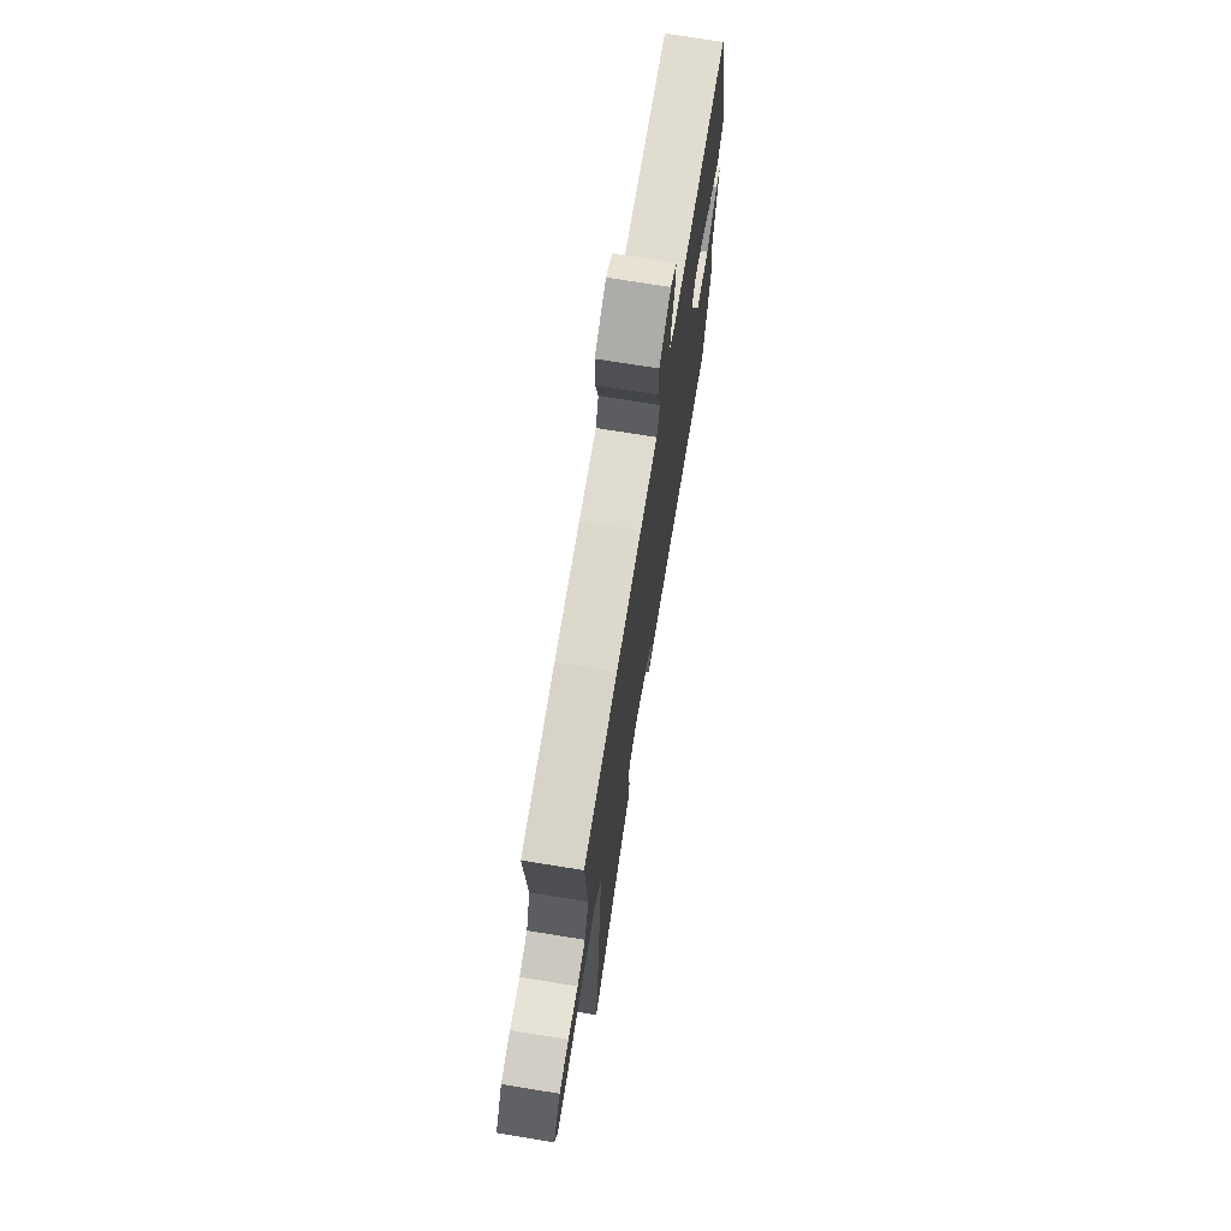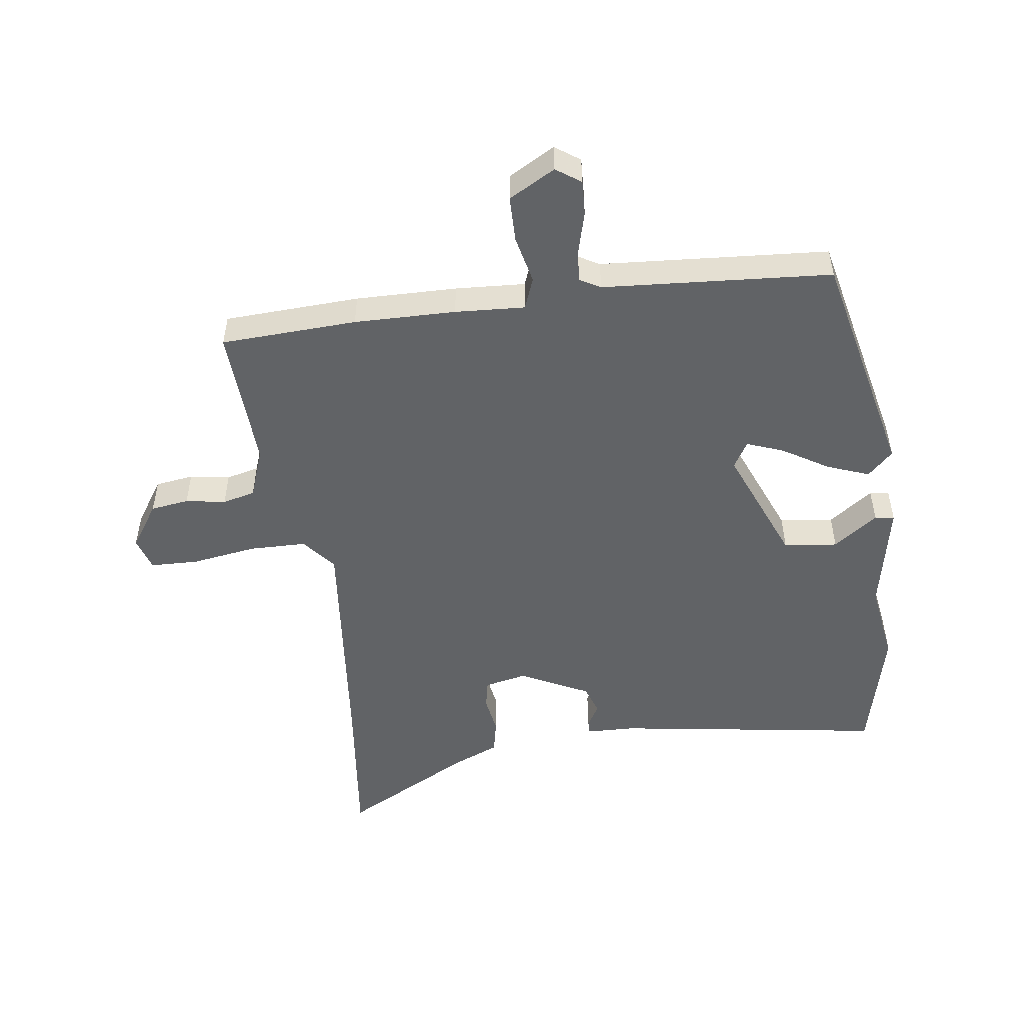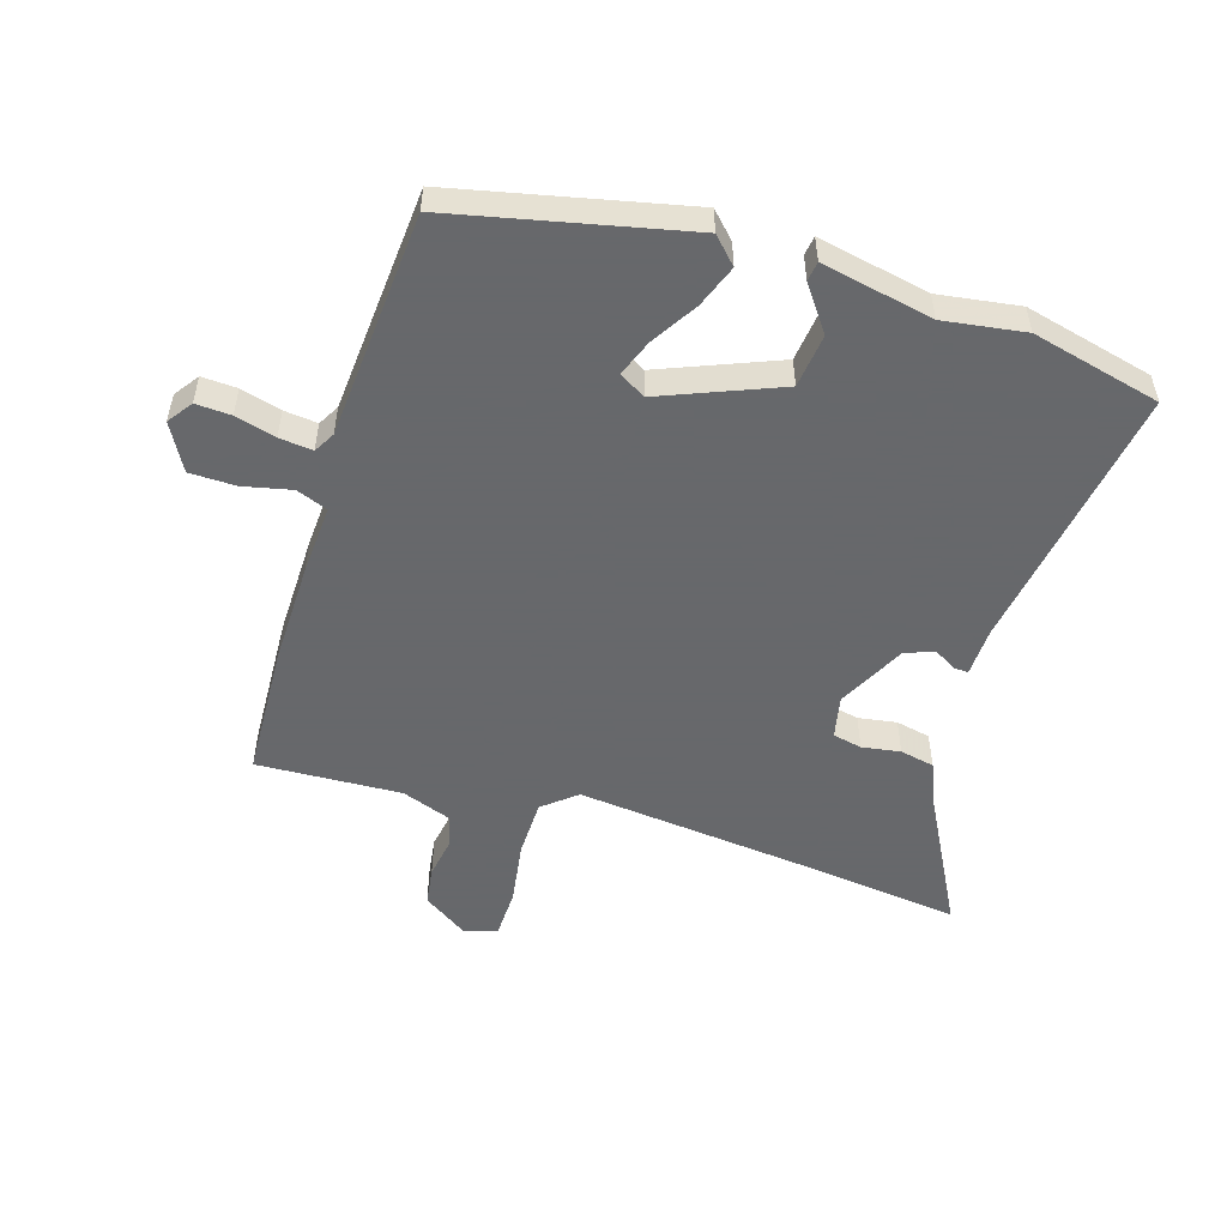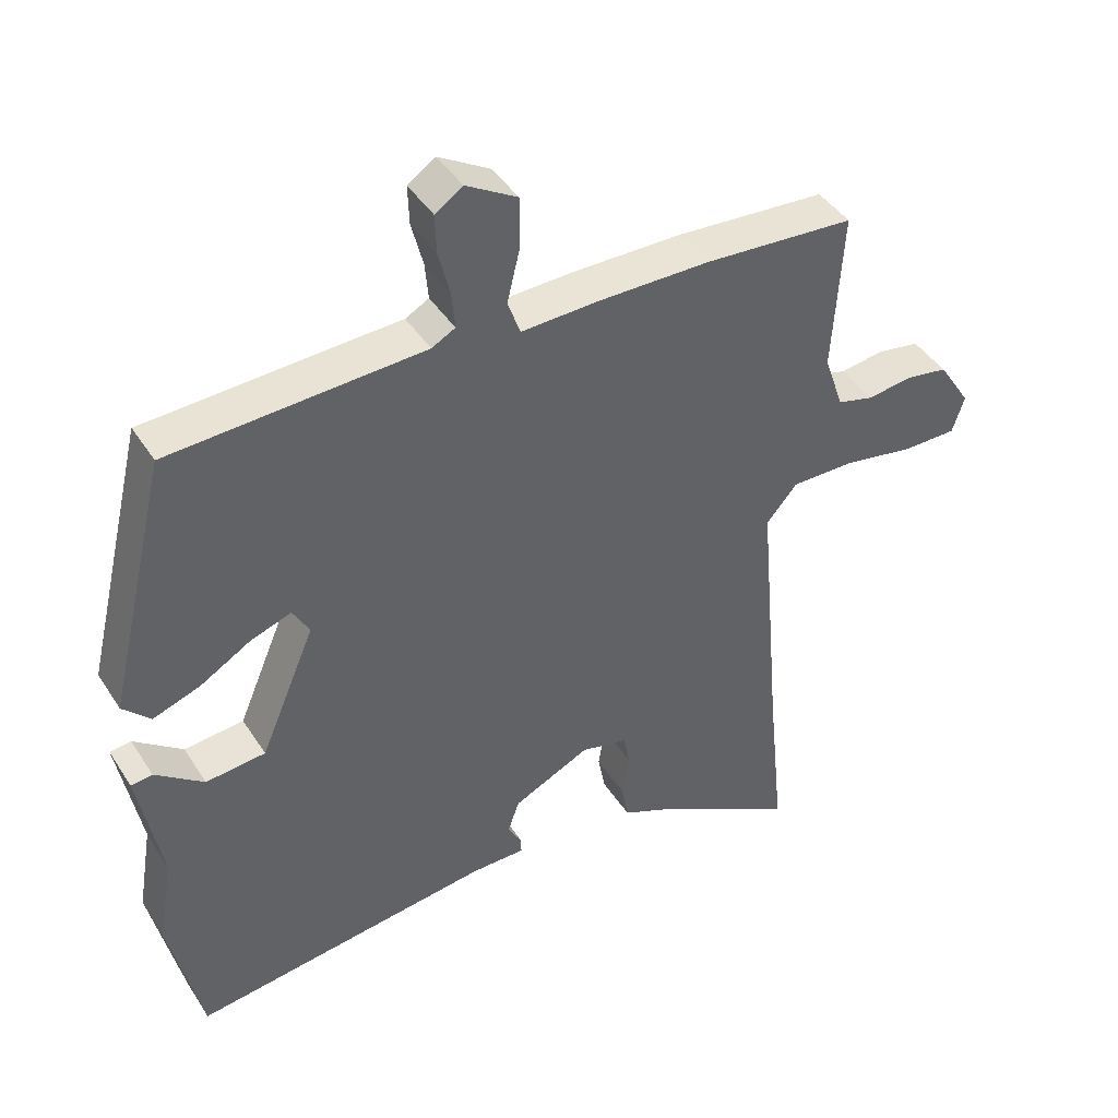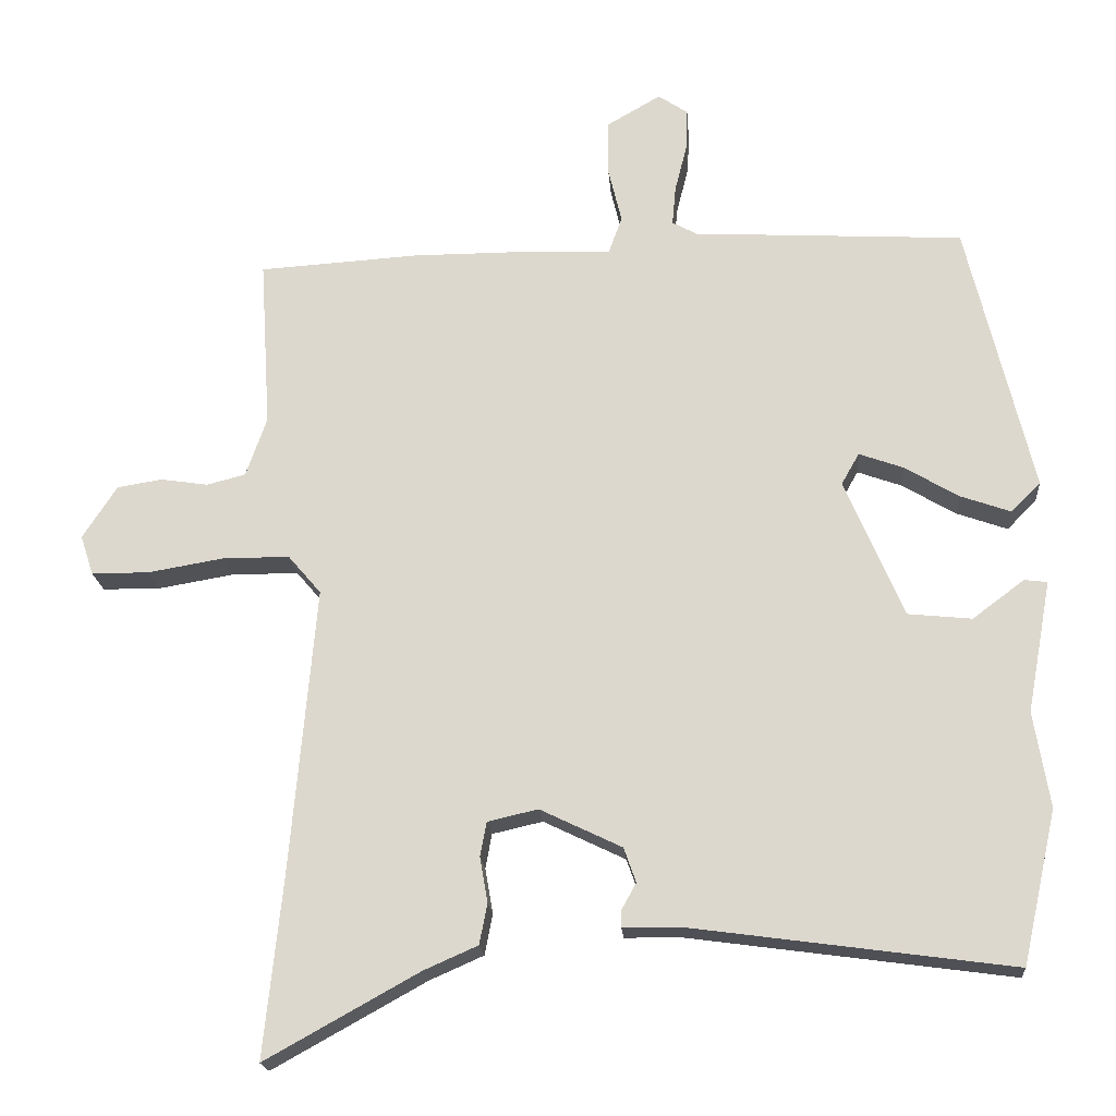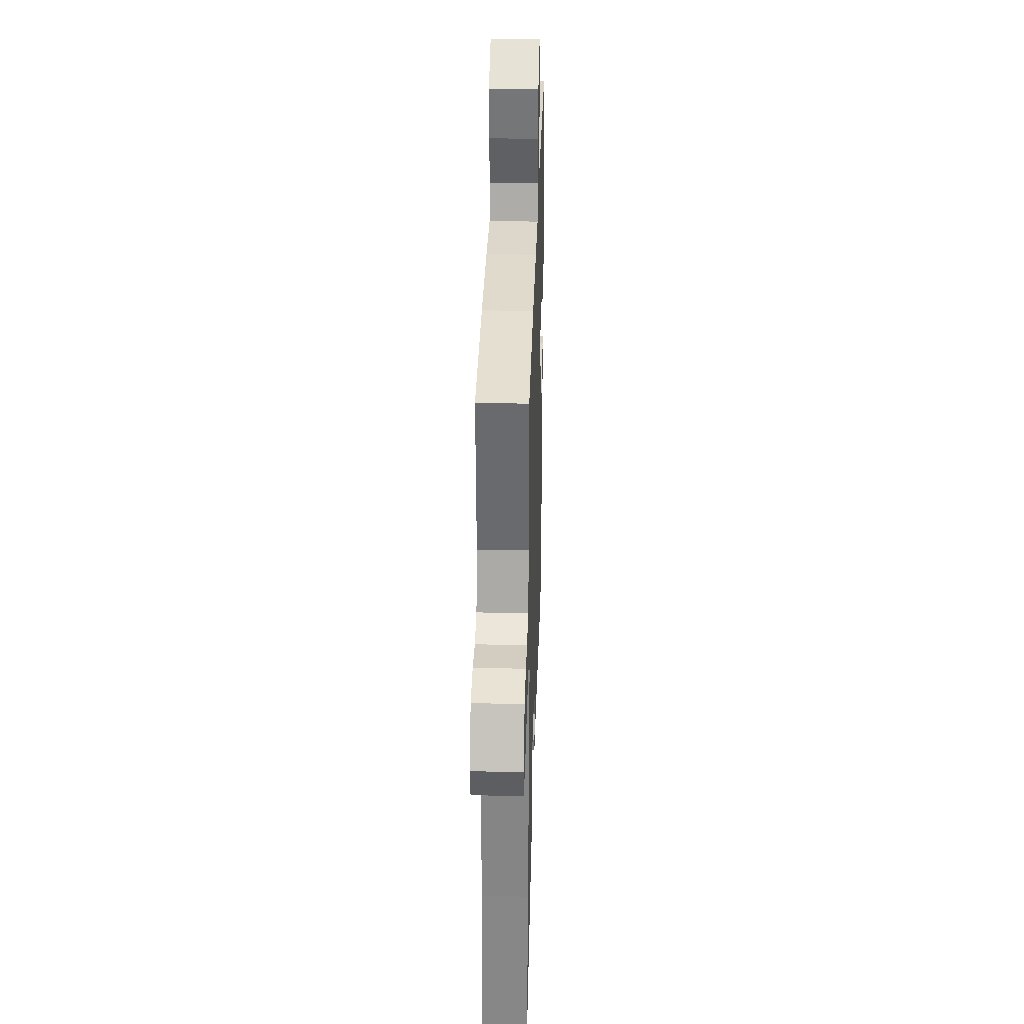
<metadata>
{"format":"obj","ext":"obj","renderer":"f3d","projection":"perspective","resolution":1024,"background":"white","views":[{"elev":72.7,"azim":-80.8,"up":"+Z"},{"elev":-50.8,"azim":6.9,"up":"+Y"},{"elev":-52.3,"azim":71.8,"up":"+Y"},{"elev":42.7,"azim":149.8,"up":"+Z"},{"elev":-19.5,"azim":4.5,"up":"+Z"},{"elev":33.1,"azim":-88.3,"up":"+Z"}]}
</metadata>
<code>
v -0.516 0.07 -0.657
v -0.49 0.07 -0.404
v -0.455 0.07 -0.004
v -0.501 0.07 0.05
v -0.595 0.07 0.05
v -0.701 0.07 0.032
v -0.781 0.07 0.033
v -0.799 0.07 0.088
v -0.751 0.07 0.162
v -0.688 0.07 0.172
v -0.622 0.07 0.162
v -0.568 0.07 0.176
v -0.539 0.07 0.259
v -0.554 0.07 0.497
v -0.33 0.07 0.511
v -0.163 0.07 0.511
v -0.048 0.07 0.506
v -0.029 0.07 0.558
v -0.048 0.07 0.637
v -0.048 0.07 0.713
v 0.028 0.07 0.757
v 0.069 0.07 0.729
v 0.067 0.07 0.671
v 0.05 0.07 0.604
v 0.045 0.07 0.549
v 0.08 0.07 0.53
v 0.457 0.07 0.509
v 0.548 0.07 0.129
v 0.507 0.07 0.088
v 0.437 0.07 0.113
v 0.361 0.07 0.158
v 0.3 0.07 0.18
v 0.275 0.07 0.136
v 0.357 0.07 -0.057
v 0.446 0.07 -0.066
v 0.518 0.07 -0.012
v 0.55 0.07 -0.016
v 0.516 0.07 -0.2
v 0.538 0.07 -0.333
v 0.49 0.07 -0.546
v 0.042 0.07 -0.485
v -0.038 0.07 -0.484
v -0.038 0.07 -0.462
v -0.017 0.07 -0.424
v -0.034 0.07 -0.376
v -0.148 0.07 -0.321
v -0.218 0.07 -0.337
v -0.227 0.07 -0.385
v -0.216 0.07 -0.448
v -0.227 0.07 -0.505
v -0.302 0.07 -0.538
v -0.516 0 -0.657
v -0.49 0 -0.404
v -0.455 0 -0.004
v -0.501 0 0.05
v -0.595 0 0.05
v -0.701 0 0.032
v -0.781 0 0.033
v -0.799 0 0.088
v -0.751 0 0.162
v -0.688 0 0.172
v -0.622 0 0.162
v -0.568 0 0.176
v -0.539 0 0.259
v -0.554 0 0.497
v -0.33 0 0.511
v -0.163 0 0.511
v -0.048 0 0.506
v -0.029 0 0.558
v -0.048 0 0.637
v -0.048 0 0.713
v 0.028 0 0.757
v 0.069 0 0.729
v 0.067 0 0.671
v 0.05 0 0.604
v 0.045 0 0.549
v 0.08 0 0.53
v 0.457 0 0.509
v 0.548 0 0.129
v 0.507 0 0.088
v 0.437 0 0.113
v 0.361 0 0.158
v 0.3 0 0.18
v 0.275 0 0.136
v 0.357 0 -0.057
v 0.446 0 -0.066
v 0.518 0 -0.012
v 0.55 0 -0.016
v 0.516 0 -0.2
v 0.538 0 -0.333
v 0.49 0 -0.546
v 0.042 0 -0.485
v -0.038 0 -0.484
v -0.038 0 -0.462
v -0.017 0 -0.424
v -0.034 0 -0.376
v -0.148 0 -0.321
v -0.218 0 -0.337
v -0.227 0 -0.385
v -0.216 0 -0.448
v -0.227 0 -0.505
v -0.302 0 -0.538
f 48 49 50 51
f 51 1 2
f 48 51 2
f 47 48 2
f 41 42 43 44
f 41 44 45
f 40 41 45
f 39 40 45
f 38 39 45
f 35 36 37 38
f 38 45 46
f 35 38 46
f 34 35 46
f 29 30 31
f 28 29 31
f 27 28 31
f 26 27 31
f 25 26 31 32
f 22 23 24
f 21 22 24
f 20 21 24
f 19 20 24
f 18 19 24
f 17 18 24 25
f 15 16 17
f 14 15 17
f 13 14 17
f 25 32 33
f 17 25 33
f 13 17 33
f 12 13 33
f 9 10 11
f 8 9 11
f 7 8 11
f 6 7 11
f 5 6 11
f 11 12 33
f 5 11 33
f 4 5 33
f 47 2 3
f 46 47 3
f 33 34 46
f 4 33 46
f 3 4 46
f 102 101 100 99
f 53 52 102
f 53 102 99
f 53 99 98
f 95 94 93 92
f 96 95 92
f 96 92 91
f 96 91 90
f 96 90 89
f 89 88 87 86
f 97 96 89
f 97 89 86
f 97 86 85
f 82 81 80
f 82 80 79
f 82 79 78
f 82 78 77
f 83 82 77 76
f 75 74 73
f 75 73 72
f 75 72 71
f 75 71 70
f 75 70 69
f 76 75 69 68
f 68 67 66
f 68 66 65
f 68 65 64
f 84 83 76
f 84 76 68
f 84 68 64
f 84 64 63
f 62 61 60
f 62 60 59
f 62 59 58
f 62 58 57
f 62 57 56
f 84 63 62
f 84 62 56
f 84 56 55
f 54 53 98
f 54 98 97
f 97 85 84
f 97 84 55
f 97 55 54
f 1 52 53 2
f 2 53 54 3
f 3 54 55 4
f 4 55 56 5
f 5 56 57 6
f 6 57 58 7
f 7 58 59 8
f 8 59 60 9
f 9 60 61 10
f 10 61 62 11
f 11 62 63 12
f 12 63 64 13
f 13 64 65 14
f 14 65 66 15
f 15 66 67 16
f 16 67 68 17
f 17 68 69 18
f 18 69 70 19
f 19 70 71 20
f 20 71 72 21
f 21 72 73 22
f 22 73 74 23
f 23 74 75 24
f 24 75 76 25
f 25 76 77 26
f 26 77 78 27
f 27 78 79 28
f 28 79 80 29
f 29 80 81 30
f 30 81 82 31
f 31 82 83 32
f 32 83 84 33
f 33 84 85 34
f 34 85 86 35
f 35 86 87 36
f 36 87 88 37
f 37 88 89 38
f 38 89 90 39
f 39 90 91 40
f 40 91 92 41
f 41 92 93 42
f 42 93 94 43
f 43 94 95 44
f 44 95 96 45
f 45 96 97 46
f 46 97 98 47
f 47 98 99 48
f 48 99 100 49
f 49 100 101 50
f 50 101 102 51
f 51 102 52 1

</code>
